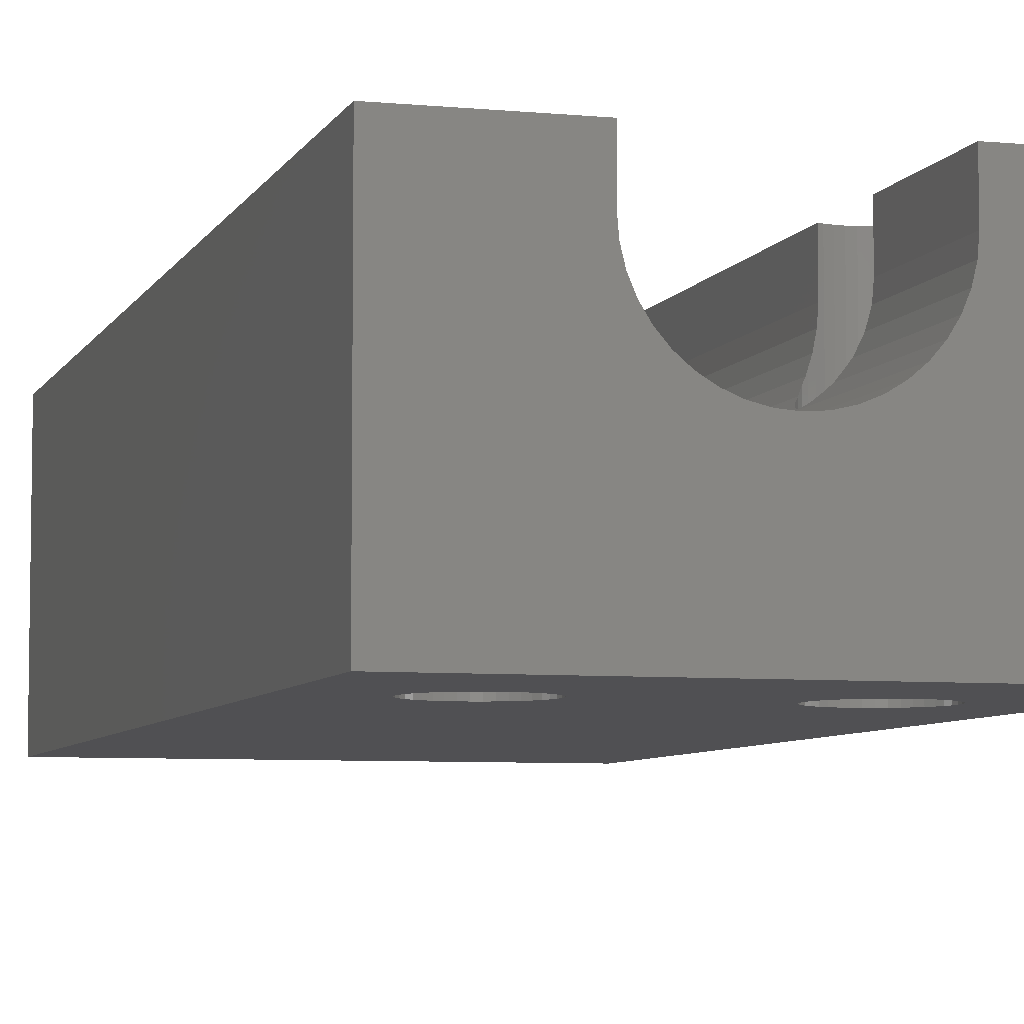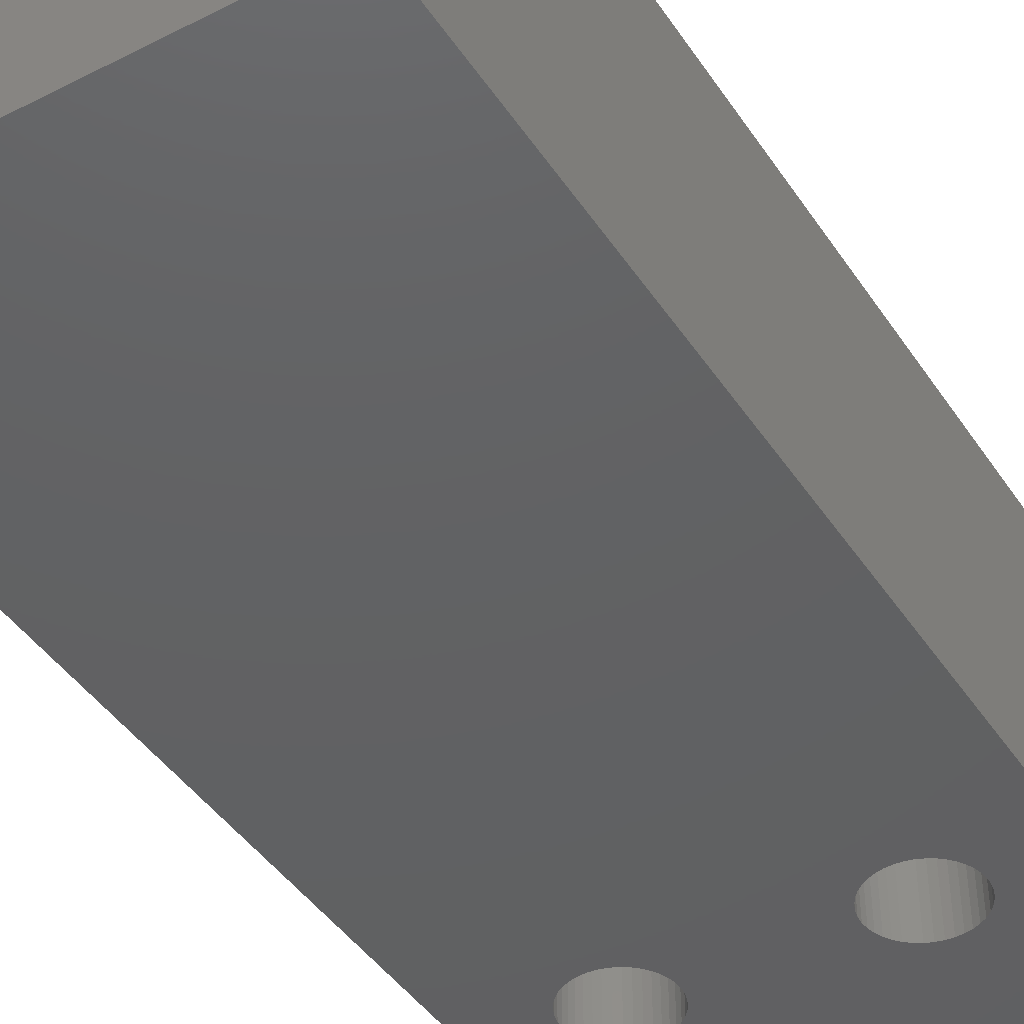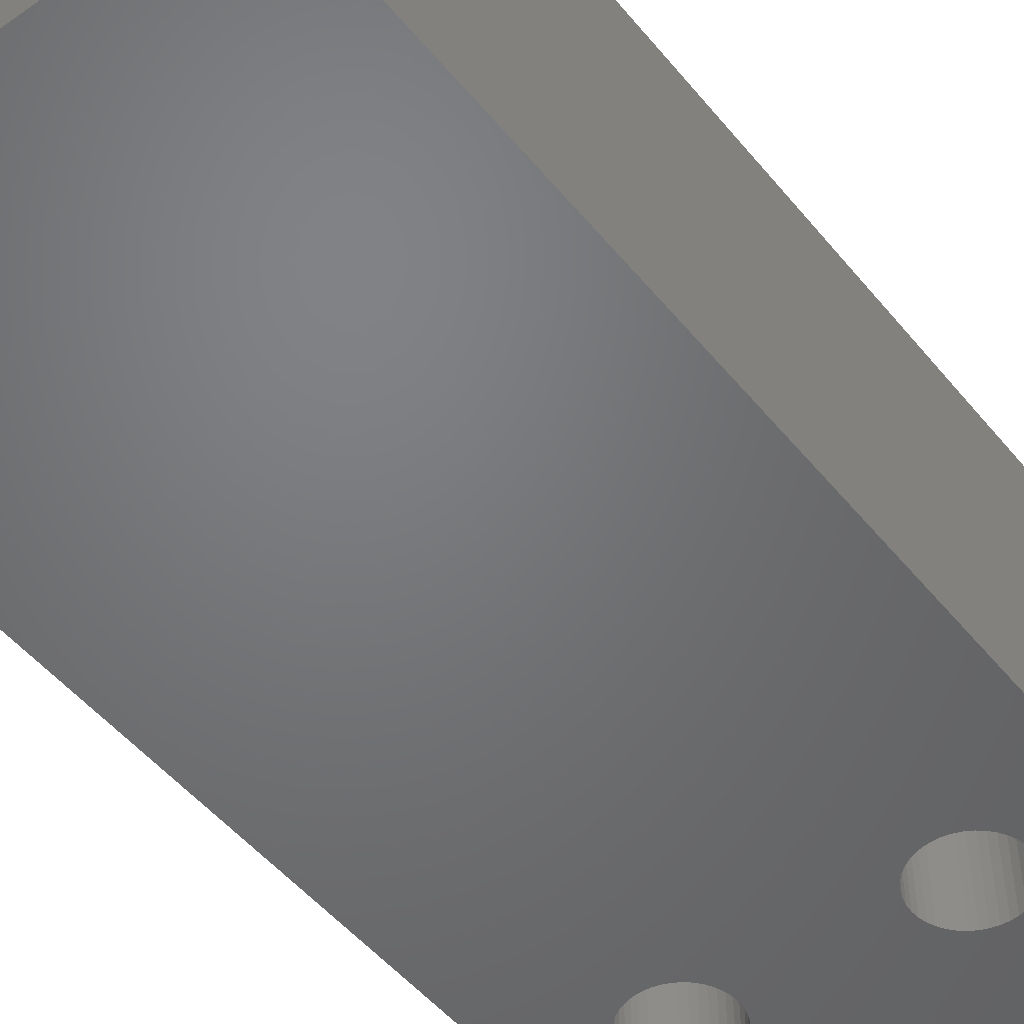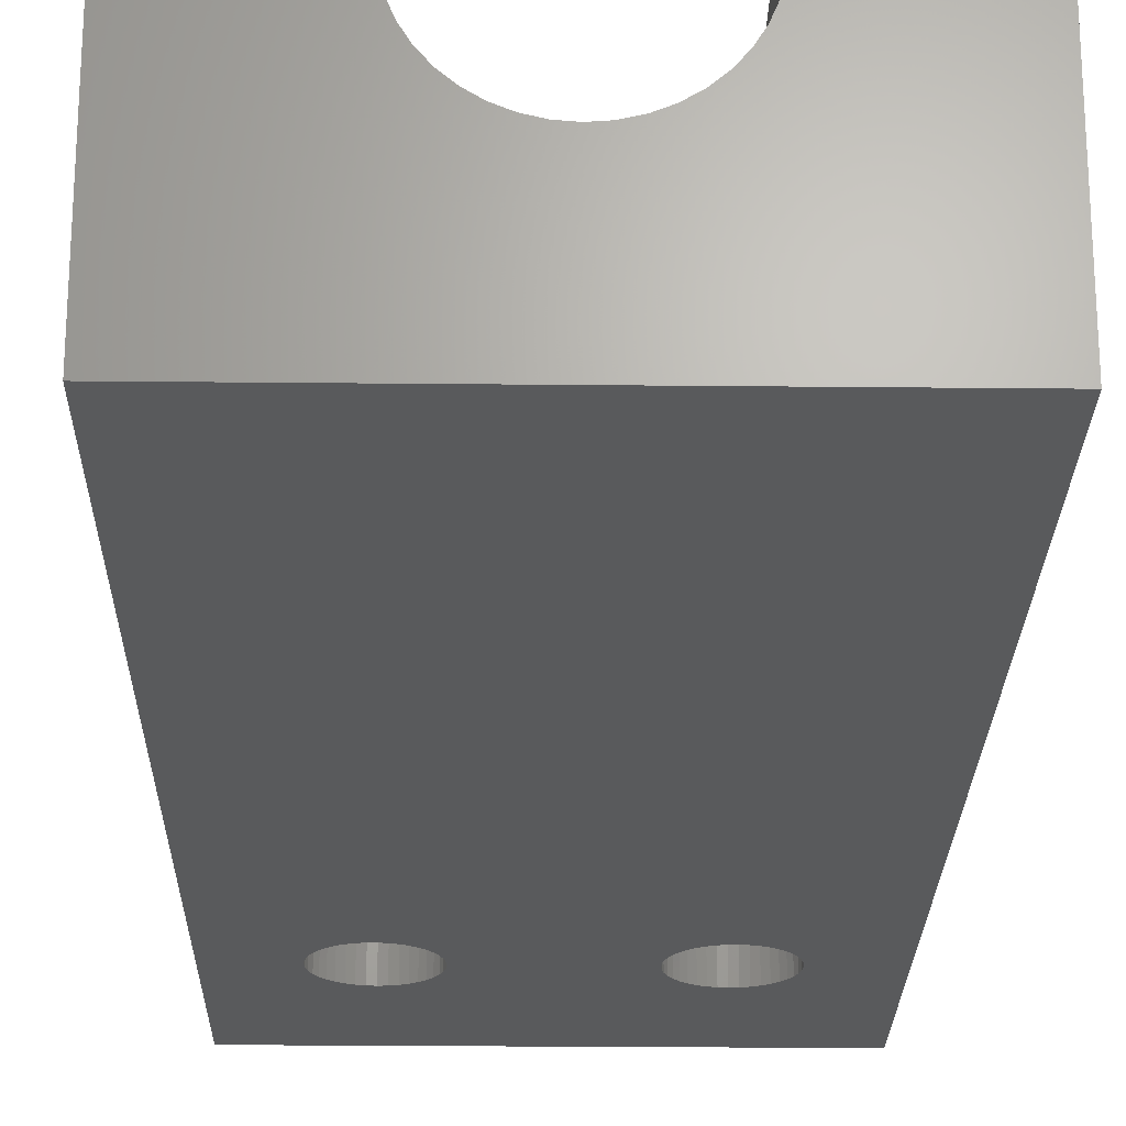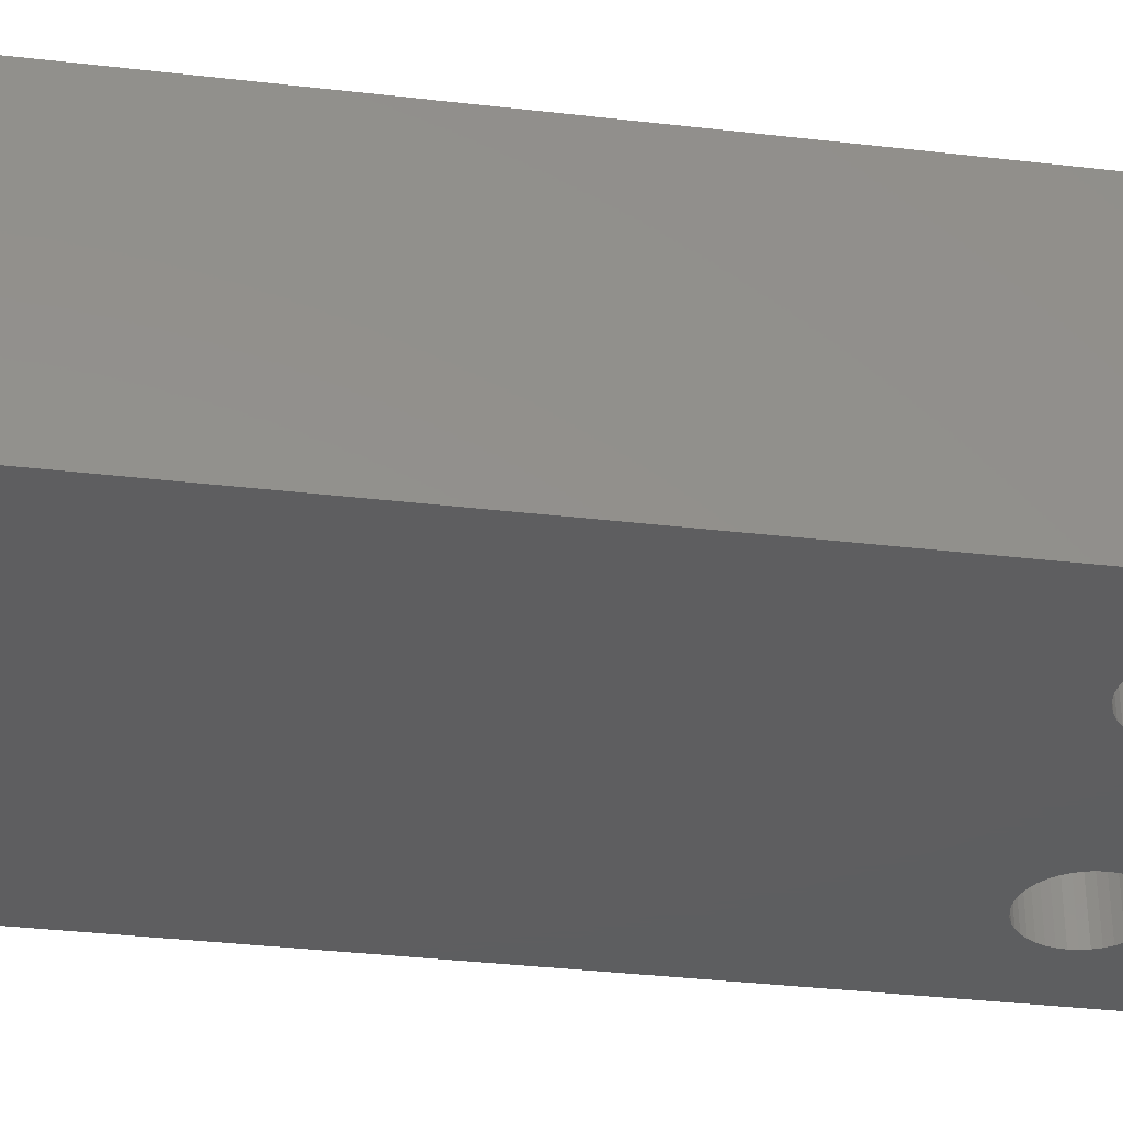
<metadata>
{"format":"stl","ext":"stl","renderer":"f3d","projection":"perspective","resolution":1024,"background":"white","views":[{"elev":-6.3,"azim":163.8,"up":"+Z"},{"elev":-43.3,"azim":31.1,"up":"+Z"},{"elev":-50.2,"azim":37.7,"up":"+Z"},{"elev":-23.4,"azim":-1.0,"up":"+Z"},{"elev":-35.6,"azim":81.3,"up":"+Z"}]}
</metadata>
<code>
# stl→obj: 238 verts, 480 faces
v 3.098 -8.618 1.897e-16
v 0 0 0
v 2.755e-15 -45 1.687e-31
v 3.025 -7.687 1.852e-16
v 3.098 -7.382 1.897e-16
v 5.8 -45 3.551e-16
v 5.8 -9.827 3.551e-16
v 5.618 -9.902 3.44e-16
v 5.313 -9.975 3.253e-16
v 5 -10 3.062e-16
v 5.618 -6.098 3.44e-16
v 5.8 -6.173 3.551e-16
v 5.8 3.551e-16 3.551e-16
v 4.687 -9.975 2.87e-16
v 4.382 -9.902 2.683e-16
v 4.092 -9.782 2.506e-16
v 3.824 -9.618 2.342e-16
v 3.218 -7.092 1.97e-16
v 3.586 -9.414 2.196e-16
v 3.382 -9.176 2.071e-16
v 3.218 -8.908 1.97e-16
v 3.025 -8.313 1.852e-16
v 3 -8 1.837e-16
v 5.313 -6.025 3.253e-16
v 4.687 -6.025 2.87e-16
v 5 -6 3.062e-16
v 3.382 -6.824 2.071e-16
v 3.586 -6.586 2.196e-16
v 3.824 -6.382 2.342e-16
v 4.092 -6.218 2.506e-16
v 4.382 -6.098 2.683e-16
v 7.348e-16 0 -12
v 3.49e-15 -45 -12
v 5.8 3.551e-16 -2
v 5.852 3.583e-16 -2.657
v 6.006 3.677e-16 -3.298
v 6.258 3.832e-16 -3.907
v 6.602 4.043e-16 -4.469
v 7.03 4.305e-16 -4.97
v 7.531 4.612e-16 -5.398
v 8.093 4.956e-16 -5.742
v 8.702 5.329e-16 -5.994
v 9.343 5.721e-16 -6.148
v 10 6.123e-16 -6.2
v 10.66 6.526e-16 -6.148
v 11.3 6.918e-16 -5.994
v 11.91 7.291e-16 -5.742
v 20 1.225e-15 -12
v 12.97 7.942e-16 -4.97
v 20 1.225e-15 1.225e-15
v 12.47 7.635e-16 -5.398
v 13.4 8.204e-16 -4.469
v 13.74 8.415e-16 -3.907
v 13.99 8.569e-16 -3.298
v 14.15 8.663e-16 -2.657
v 14.2 8.695e-16 -2
v 14.2 8.695e-16 8.695e-16
v 5.8 -6.173 -2
v 5.618 -6.098 -12
v 5.908 -6.218 -12
v 5.908 -6.218 -2.891
v 5.852 -6.195 -2.657
v 5.313 -6.025 -12
v 5 -6 -12
v 4.687 -6.025 -12
v 4.382 -6.098 -12
v 4.092 -6.218 -12
v 3.824 -6.382 -12
v 3.586 -6.586 -12
v 3.382 -6.824 -12
v 3.218 -7.092 -12
v 3.098 -7.382 -12
v 3.025 -7.687 -12
v 3 -8 -12
v 3.025 -8.313 -12
v 3.098 -8.618 -12
v 3.218 -8.908 -12
v 3.382 -9.176 -12
v 3.586 -9.414 -12
v 3.824 -9.618 -12
v 4.092 -9.782 -12
v 4.382 -9.902 -12
v 4.687 -9.975 -12
v 5 -10 -12
v 5.313 -9.975 -12
v 5.618 -9.902 -12
v 5.908 -9.782 -12
v 5.852 -9.805 -2.657
v 5.908 -9.782 -2.891
v 5.8 -9.827 -2
v 5.8 -45 -2
v 20 -45 1.225e-15
v 14.2 -45 8.695e-16
v 20 -45 -12
v 14.2 -45 -2
v 14.15 -45 -2.657
v 13.99 -45 -3.298
v 13.74 -45 -3.907
v 13.4 -45 -4.469
v 12.97 -45 -4.97
v 12.47 -45 -5.398
v 11.91 -45 -5.742
v 11.3 -45 -5.994
v 10.66 -45 -6.148
v 10 -45 -6.2
v 9.343 -45 -6.148
v 8.702 -45 -5.994
v 8.093 -45 -5.742
v 7.531 -45 -5.398
v 7.03 -45 -4.97
v 6.602 -45 -4.469
v 6.258 -45 -3.907
v 6.006 -45 -3.298
v 5.852 -45 -2.657
v 16.9 -8.618 -12
v 15.62 -9.902 -12
v 15.31 -9.975 -12
v 6.176 -6.382 -12
v 6.414 -6.586 -12
v 6.618 -6.824 -12
v 6.782 -7.092 -12
v 6.902 -7.382 -12
v 6.975 -7.687 -12
v 7 -8 -12
v 6.975 -8.313 -12
v 6.902 -8.618 -12
v 6.782 -8.908 -12
v 6.618 -9.176 -12
v 6.414 -9.414 -12
v 6.176 -9.618 -12
v 16.62 -6.824 -12
v 16.78 -7.092 -12
v 13.82 -6.382 -12
v 14.09 -6.218 -12
v 13.02 -7.687 -12
v 14.38 -6.098 -12
v 14.69 -6.025 -12
v 13 -8 -12
v 13.02 -8.313 -12
v 15 -6 -12
v 13.1 -8.618 -12
v 15.31 -6.025 -12
v 13.22 -8.908 -12
v 13.38 -9.176 -12
v 15.62 -6.098 -12
v 13.59 -9.414 -12
v 15.91 -6.218 -12
v 13.82 -9.618 -12
v 14.09 -9.782 -12
v 16.18 -6.382 -12
v 14.38 -9.902 -12
v 16.41 -6.586 -12
v 14.69 -9.975 -12
v 15 -10 -12
v 16.98 -8.313 -12
v 16.9 -7.382 -12
v 15.91 -9.782 -12
v 16.18 -9.618 -12
v 16.98 -7.687 -12
v 16.41 -9.414 -12
v 17 -8 -12
v 16.62 -9.176 -12
v 16.78 -8.908 -12
v 13.59 -6.586 -12
v 13.38 -6.824 -12
v 13.22 -7.092 -12
v 13.1 -7.382 -12
v 14.2 -6.173 8.695e-16
v 14.69 -6.025 8.993e-16
v 14.38 -6.098 8.806e-16
v 15 -6 9.185e-16
v 15.31 -6.025 9.376e-16
v 15.62 -6.098 9.563e-16
v 15.91 -6.218 9.741e-16
v 16.18 -6.382 9.905e-16
v 16.41 -6.586 1.005e-15
v 16.62 -6.824 1.018e-15
v 16.78 -7.092 1.028e-15
v 16.9 -7.382 1.035e-15
v 16.98 -7.687 1.039e-15
v 17 -8 1.041e-15
v 16.98 -8.313 1.039e-15
v 16.9 -8.618 1.035e-15
v 16.78 -8.908 1.028e-15
v 16.62 -9.176 1.018e-15
v 16.41 -9.414 1.005e-15
v 16.18 -9.618 9.905e-16
v 15.91 -9.782 9.741e-16
v 15.62 -9.902 9.563e-16
v 15.31 -9.975 9.376e-16
v 15 -10 9.185e-16
v 14.69 -9.975 8.993e-16
v 14.38 -9.902 8.806e-16
v 14.2 -9.827 8.695e-16
v 14.2 -6.173 -2
v 14.15 -6.195 -2.657
v 13.99 -6.278 -3.298
v 14.09 -6.218 -2.891
v 13.74 -6.452 -3.907
v 13.82 -6.382 -3.708
v 13.4 -6.806 -4.469
v 13.59 -6.586 -4.162
v 13.38 -9.176 -4.487
v 13.4 -9.194 -4.469
v 13.22 -8.908 -4.679
v 13.1 -8.618 -4.82
v 13.02 -8.313 -4.906
v 13 -8 -4.935
v 13.02 -7.687 -4.906
v 13.1 -7.382 -4.82
v 13.22 -7.092 -4.679
v 13.38 -6.824 -4.487
v 6.618 -6.824 -4.487
v 6.782 -7.092 -4.679
v 6.975 -7.687 -4.906
v 6.902 -7.382 -4.82
v 6.602 -6.806 -4.469
v 7 -8 -4.935
v 6.975 -8.313 -4.906
v 6.902 -8.618 -4.82
v 6.782 -8.908 -4.679
v 6.618 -9.176 -4.487
v 6.602 -9.194 -4.469
v 6.258 -6.452 -3.907
v 6.414 -6.586 -4.162
v 6.006 -6.278 -3.298
v 6.176 -6.382 -3.708
v 6.176 -9.618 -3.708
v 6.006 -9.722 -3.298
v 6.258 -9.548 -3.907
v 6.414 -9.414 -4.162
v 13.59 -9.414 -4.162
v 13.74 -9.548 -3.907
v 13.82 -9.618 -3.708
v 13.99 -9.722 -3.298
v 14.09 -9.782 -2.891
v 14.15 -9.805 -2.657
v 14.2 -9.827 -2
f 1 2 3
f 4 5 2
f 6 7 3
f 7 8 3
f 8 9 3
f 9 10 3
f 11 12 13
f 10 14 3
f 15 16 3
f 16 17 3
f 5 18 2
f 17 19 3
f 19 20 3
f 20 21 3
f 21 1 3
f 22 23 2
f 23 4 2
f 24 11 13
f 25 26 13
f 13 2 18
f 13 18 27
f 13 27 28
f 13 28 29
f 13 29 30
f 13 30 31
f 26 24 13
f 13 31 25
f 1 22 2
f 14 15 3
f 2 32 3
f 3 32 33
f 2 13 32
f 32 13 34
f 32 34 35
f 35 36 32
f 36 37 32
f 37 38 32
f 38 39 32
f 39 40 32
f 40 41 32
f 41 42 32
f 42 43 32
f 43 44 32
f 44 45 32
f 45 46 32
f 46 47 32
f 47 48 32
f 49 50 51
f 52 50 49
f 53 50 52
f 54 50 53
f 55 50 54
f 56 57 50
f 56 50 55
f 51 50 48
f 51 48 47
f 12 58 34
f 13 12 34
f 59 60 61
f 58 59 62
f 62 59 61
f 12 59 58
f 11 59 12
f 63 59 11
f 24 63 11
f 64 63 24
f 26 64 24
f 65 64 26
f 25 65 26
f 66 65 25
f 31 66 25
f 67 66 31
f 30 67 31
f 68 67 30
f 29 68 30
f 69 68 29
f 28 69 29
f 70 69 28
f 27 70 28
f 71 70 27
f 18 71 27
f 72 71 18
f 5 72 18
f 73 72 5
f 4 73 5
f 74 73 4
f 23 74 4
f 22 75 74
f 23 22 74
f 1 76 75
f 22 1 75
f 21 77 76
f 1 21 76
f 20 78 77
f 21 20 77
f 19 79 78
f 20 19 78
f 80 79 17
f 17 79 19
f 81 80 16
f 16 80 17
f 82 81 15
f 15 81 16
f 83 82 14
f 14 82 15
f 84 83 10
f 10 83 14
f 85 84 9
f 9 84 10
f 86 85 8
f 8 85 9
f 87 88 89
f 90 88 87
f 90 87 86
f 90 86 7
f 86 8 7
f 6 91 90
f 7 6 90
f 6 3 33
f 91 6 33
f 92 93 94
f 93 95 94
f 95 96 94
f 96 97 94
f 97 98 94
f 98 99 94
f 99 100 94
f 100 101 94
f 94 102 33
f 102 103 33
f 103 104 33
f 104 105 33
f 105 106 33
f 106 107 33
f 107 108 33
f 108 109 33
f 109 110 33
f 110 111 33
f 111 112 33
f 112 113 33
f 113 114 33
f 114 91 33
f 101 102 94
f 115 48 94
f 116 33 117
f 32 73 33
f 60 48 118
f 73 74 33
f 118 48 119
f 74 75 33
f 75 76 33
f 119 48 120
f 76 77 33
f 120 48 121
f 77 78 33
f 121 48 122
f 78 79 33
f 122 48 123
f 79 80 33
f 80 81 33
f 123 48 124
f 81 82 33
f 124 48 125
f 82 83 33
f 125 48 126
f 83 84 33
f 126 48 127
f 84 85 33
f 127 48 128
f 85 86 33
f 128 48 129
f 86 87 33
f 87 130 33
f 131 48 132
f 32 48 60
f 32 60 59
f 32 59 63
f 32 63 64
f 32 64 65
f 32 65 66
f 32 66 67
f 32 67 68
f 32 68 69
f 32 69 70
f 32 70 71
f 32 71 72
f 32 72 73
f 133 130 134
f 130 135 33
f 136 48 137
f 135 138 33
f 138 139 33
f 137 48 140
f 139 141 33
f 140 48 142
f 141 143 33
f 143 144 33
f 142 48 145
f 144 146 33
f 145 48 147
f 146 148 33
f 148 149 33
f 147 48 150
f 149 151 33
f 150 48 152
f 151 153 33
f 153 154 33
f 152 48 131
f 154 117 33
f 155 48 115
f 33 116 94
f 132 48 156
f 116 157 94
f 157 158 94
f 156 48 159
f 158 160 94
f 159 48 161
f 160 162 94
f 161 48 155
f 162 163 94
f 163 115 94
f 134 48 136
f 130 48 134
f 130 133 164
f 130 164 165
f 130 165 166
f 130 166 167
f 130 167 135
f 129 48 130
f 48 50 92
f 94 48 92
f 50 57 168
f 169 50 170
f 170 50 168
f 171 50 169
f 172 50 171
f 173 50 172
f 174 50 173
f 175 50 174
f 176 50 175
f 177 50 176
f 178 50 177
f 179 50 178
f 180 50 179
f 181 50 180
f 182 50 181
f 183 50 182
f 93 50 183
f 93 183 184
f 93 184 185
f 93 185 186
f 93 186 187
f 93 187 188
f 93 188 189
f 93 189 190
f 93 190 191
f 93 191 192
f 93 192 193
f 93 193 194
f 92 50 93
f 195 168 56
f 56 168 57
f 196 195 55
f 55 195 56
f 197 198 54
f 54 198 196
f 54 196 55
f 199 200 53
f 53 200 197
f 53 197 54
f 201 202 52
f 52 202 199
f 52 199 53
f 203 99 204
f 205 99 203
f 206 99 205
f 100 99 207
f 100 207 208
f 100 208 49
f 209 49 208
f 210 49 209
f 211 49 210
f 212 49 211
f 49 212 201
f 49 201 52
f 207 99 206
f 51 101 100
f 49 51 100
f 47 102 101
f 51 47 101
f 46 103 102
f 47 46 102
f 45 104 103
f 46 45 103
f 44 105 104
f 45 44 104
f 106 105 44
f 43 106 44
f 107 106 43
f 42 107 43
f 108 107 42
f 41 108 42
f 109 108 41
f 40 109 41
f 110 109 40
f 39 110 40
f 39 213 214
f 215 39 216
f 216 39 214
f 217 213 39
f 218 39 215
f 219 111 218
f 220 111 219
f 221 111 220
f 222 111 221
f 223 111 222
f 111 110 218
f 110 39 218
f 39 38 217
f 224 225 38
f 38 225 217
f 224 38 37
f 226 227 37
f 37 227 224
f 226 37 36
f 62 61 36
f 36 61 226
f 62 36 35
f 58 62 35
f 34 58 35
f 60 118 227
f 61 60 226
f 226 60 227
f 228 130 229
f 229 130 87
f 229 87 89
f 114 113 229
f 88 114 89
f 89 114 229
f 91 114 88
f 90 91 88
f 113 112 230
f 229 113 228
f 228 113 230
f 112 111 223
f 230 112 231
f 231 112 223
f 204 99 232
f 232 99 98
f 232 98 233
f 233 98 234
f 234 98 97
f 234 97 235
f 235 97 236
f 236 97 96
f 236 96 237
f 96 95 237
f 237 95 238
f 95 93 238
f 238 93 194
f 118 119 225
f 227 118 224
f 224 118 225
f 120 213 119
f 119 213 217
f 119 217 225
f 121 214 120
f 120 214 213
f 122 216 121
f 121 216 214
f 123 215 122
f 122 215 216
f 124 218 123
f 123 218 215
f 124 125 218
f 218 125 219
f 125 126 219
f 219 126 220
f 126 127 220
f 220 127 221
f 127 128 221
f 221 128 222
f 222 128 223
f 223 128 129
f 223 129 231
f 231 129 230
f 230 129 130
f 230 130 228
f 208 138 135
f 209 208 135
f 209 135 167
f 210 209 167
f 210 167 166
f 211 210 166
f 211 166 165
f 212 211 165
f 201 212 165
f 202 201 164
f 164 201 165
f 199 202 164
f 200 199 133
f 133 199 164
f 197 200 133
f 198 197 134
f 134 197 133
f 195 196 134
f 134 196 198
f 195 134 136
f 195 136 170
f 168 195 170
f 136 137 169
f 170 136 169
f 137 140 171
f 169 137 171
f 140 142 172
f 171 140 172
f 142 145 173
f 172 142 173
f 145 147 174
f 173 145 174
f 147 150 175
f 174 147 175
f 150 152 176
f 175 150 176
f 131 177 152
f 152 177 176
f 132 178 131
f 131 178 177
f 156 179 132
f 132 179 178
f 159 180 156
f 156 180 179
f 161 181 159
f 159 181 180
f 161 155 181
f 181 155 182
f 155 115 182
f 182 115 183
f 115 163 183
f 183 163 184
f 163 162 184
f 184 162 185
f 162 160 185
f 185 160 186
f 160 158 186
f 186 158 187
f 158 157 187
f 187 157 188
f 157 116 188
f 188 116 189
f 116 117 189
f 189 117 190
f 117 154 190
f 190 154 191
f 154 153 191
f 191 153 192
f 153 151 192
f 192 151 193
f 151 149 193
f 237 149 236
f 193 149 237
f 193 237 238
f 194 193 238
f 148 234 149
f 149 234 235
f 149 235 236
f 146 232 148
f 148 232 233
f 148 233 234
f 146 144 203
f 232 146 204
f 204 146 203
f 144 143 205
f 203 144 205
f 143 141 206
f 205 143 206
f 141 139 207
f 206 141 207
f 139 138 208
f 207 139 208

</code>
